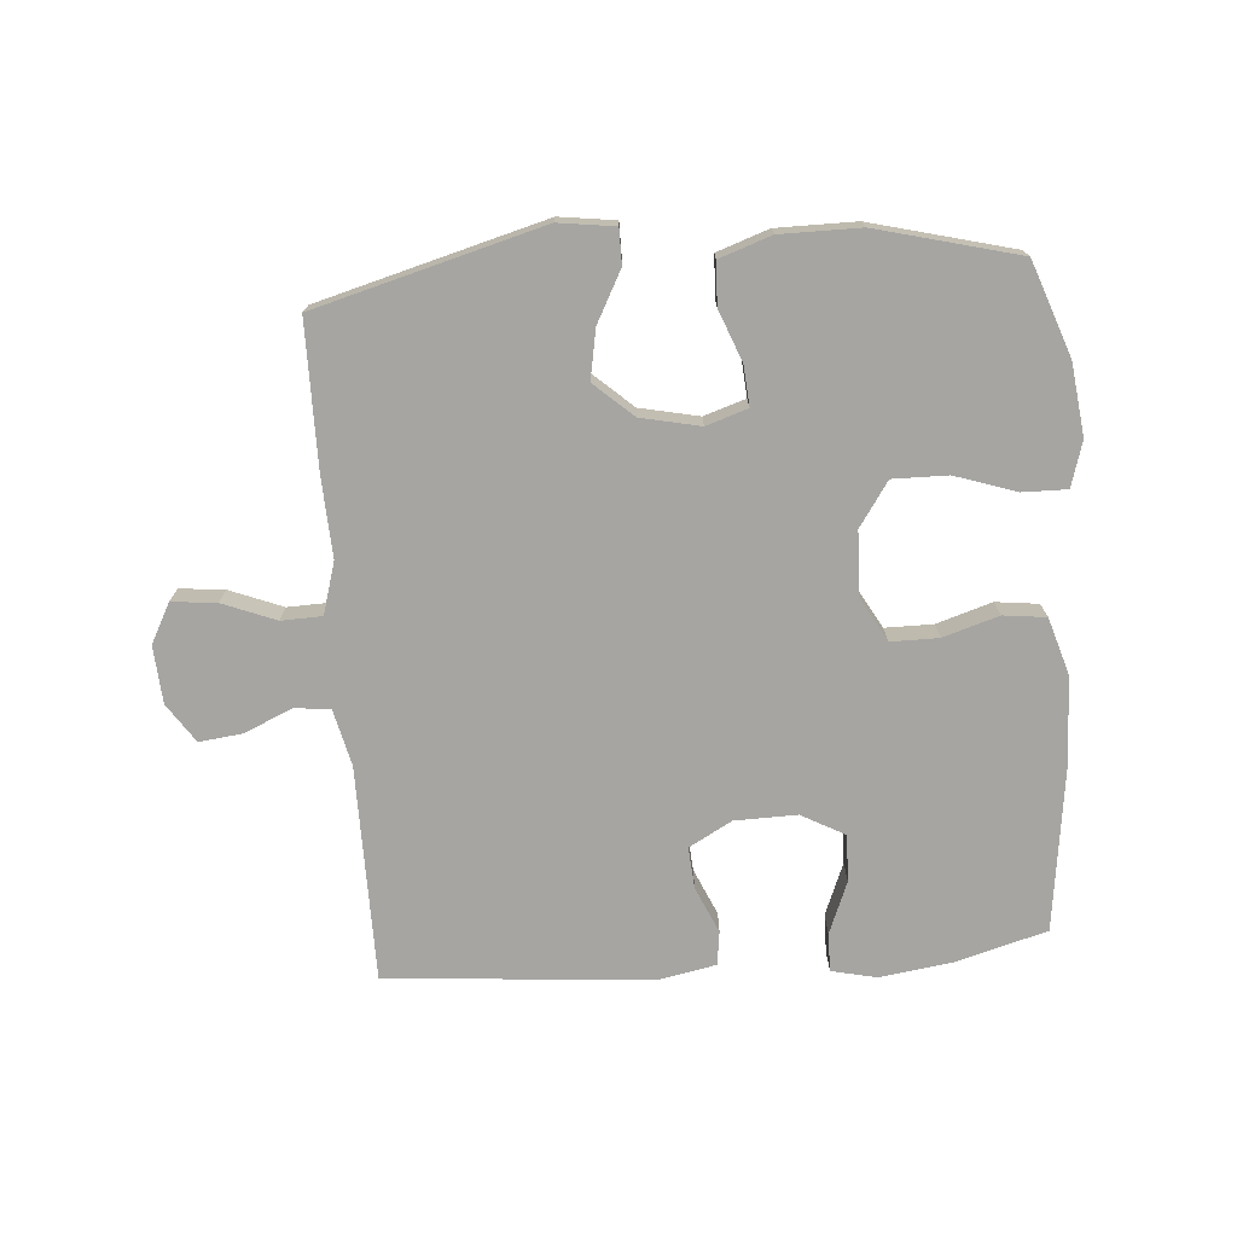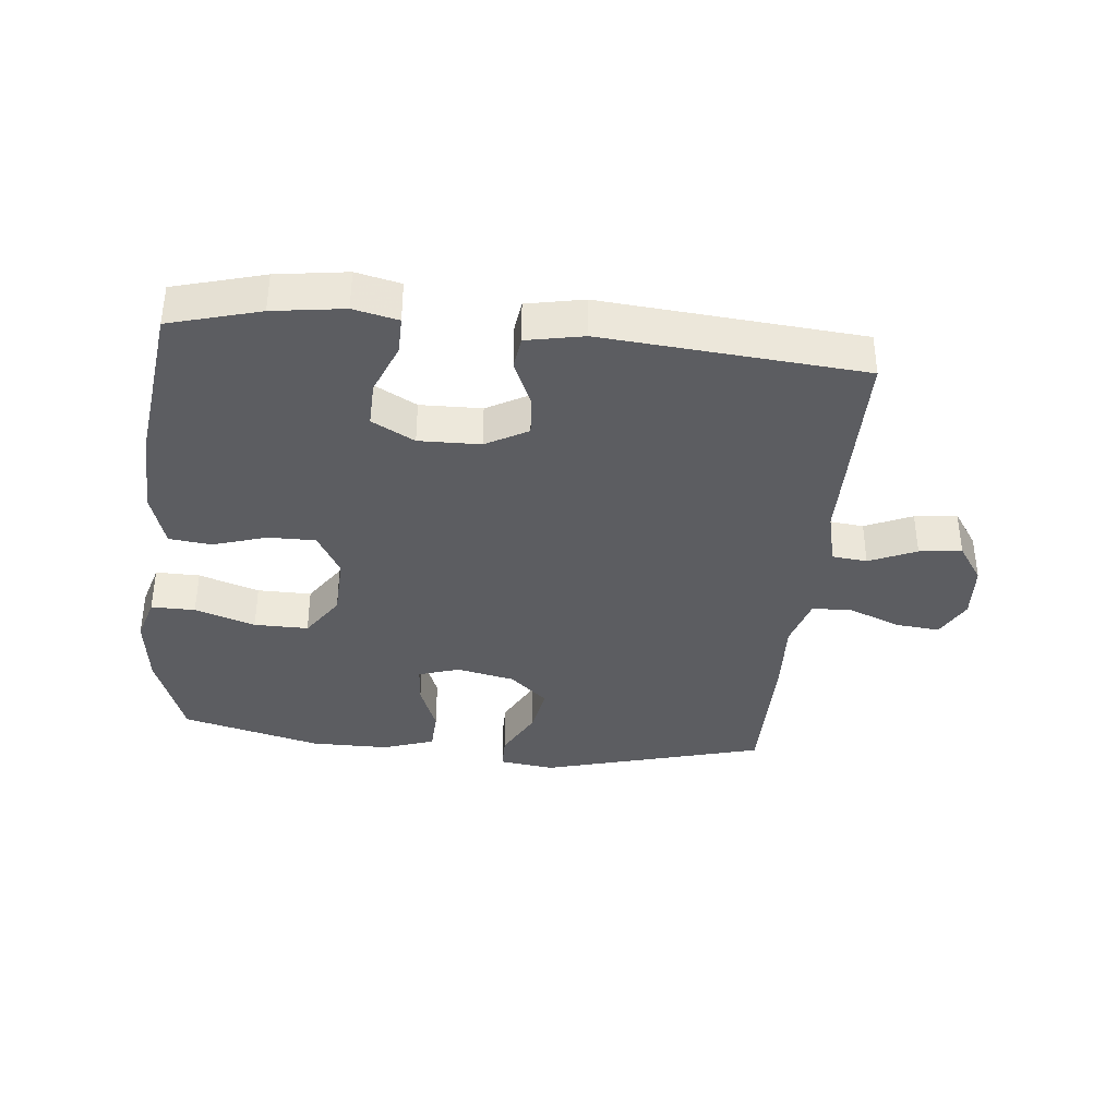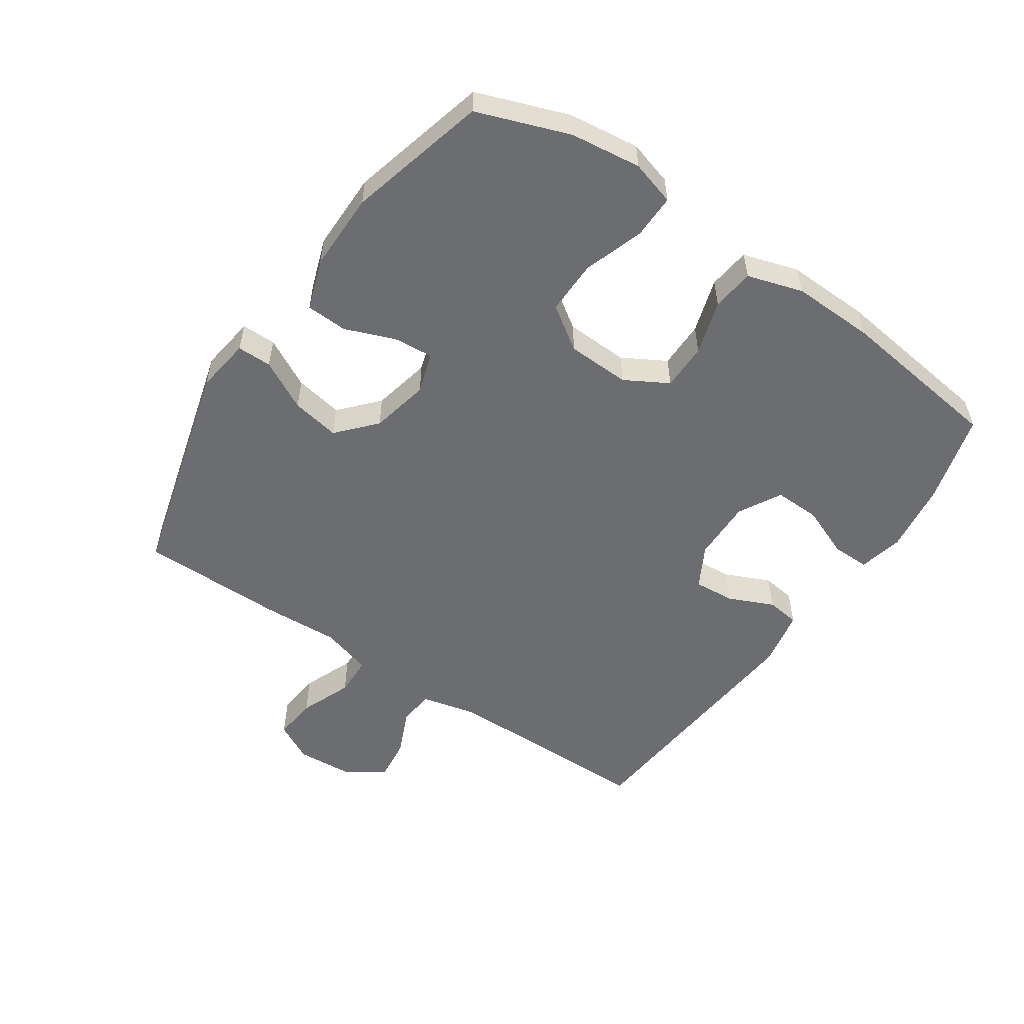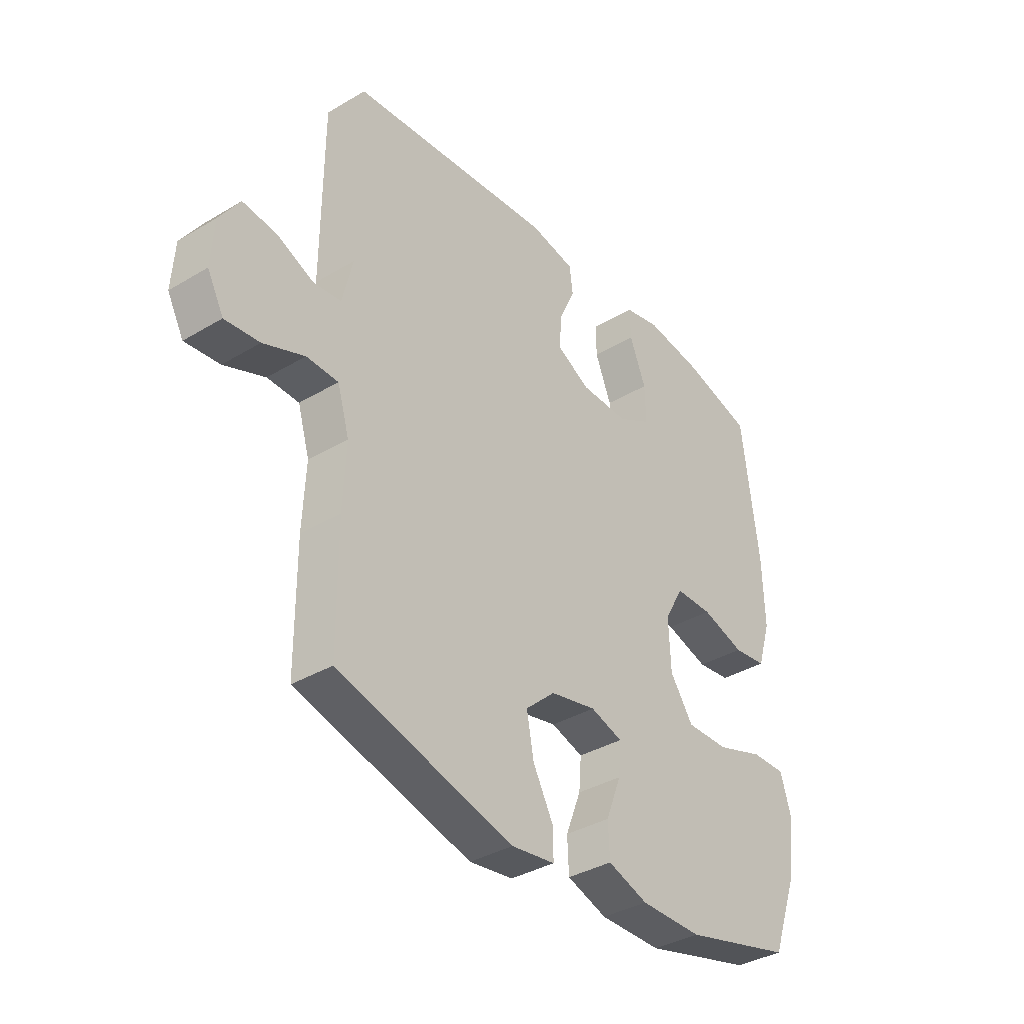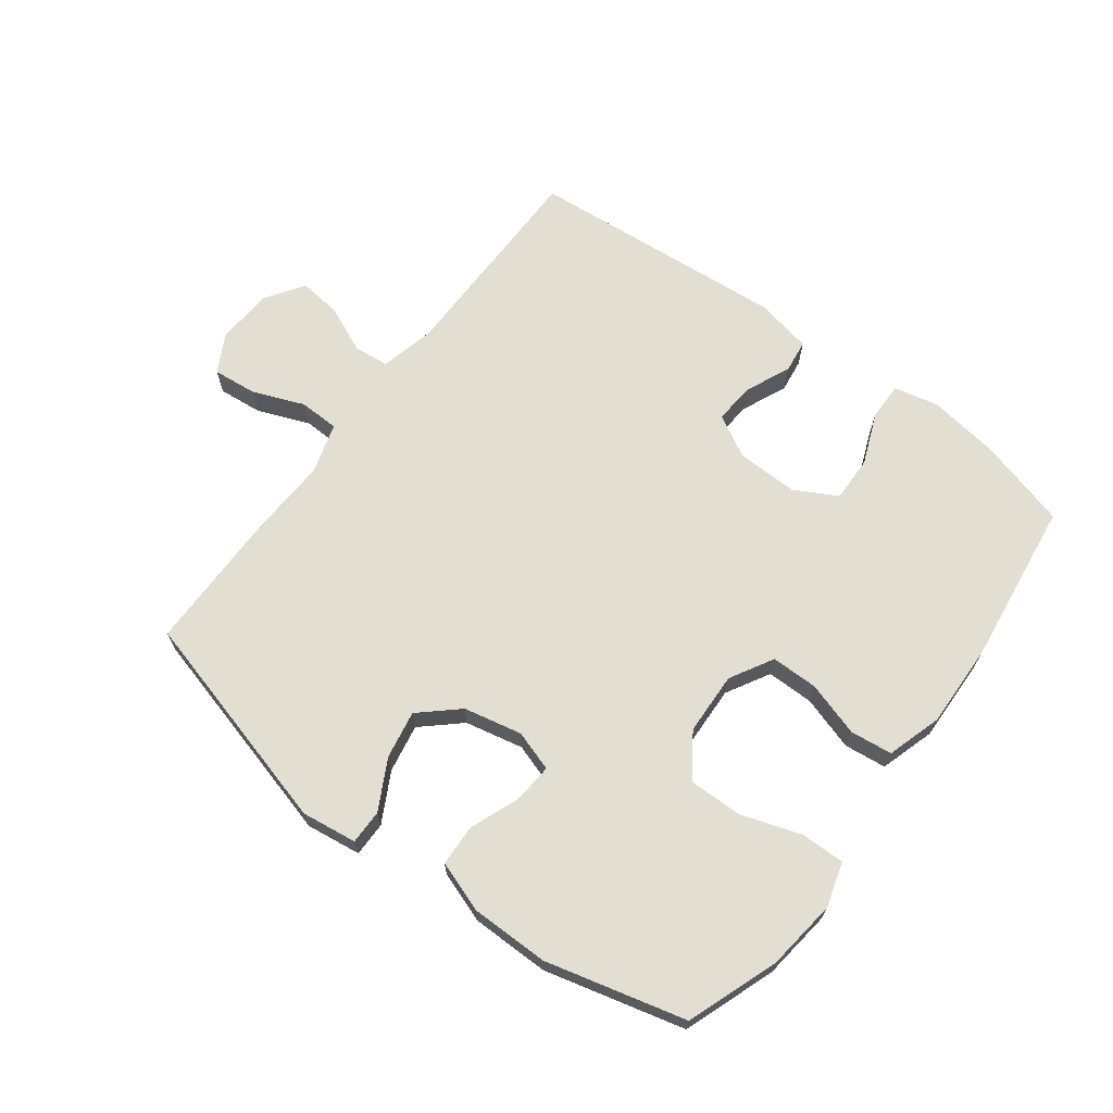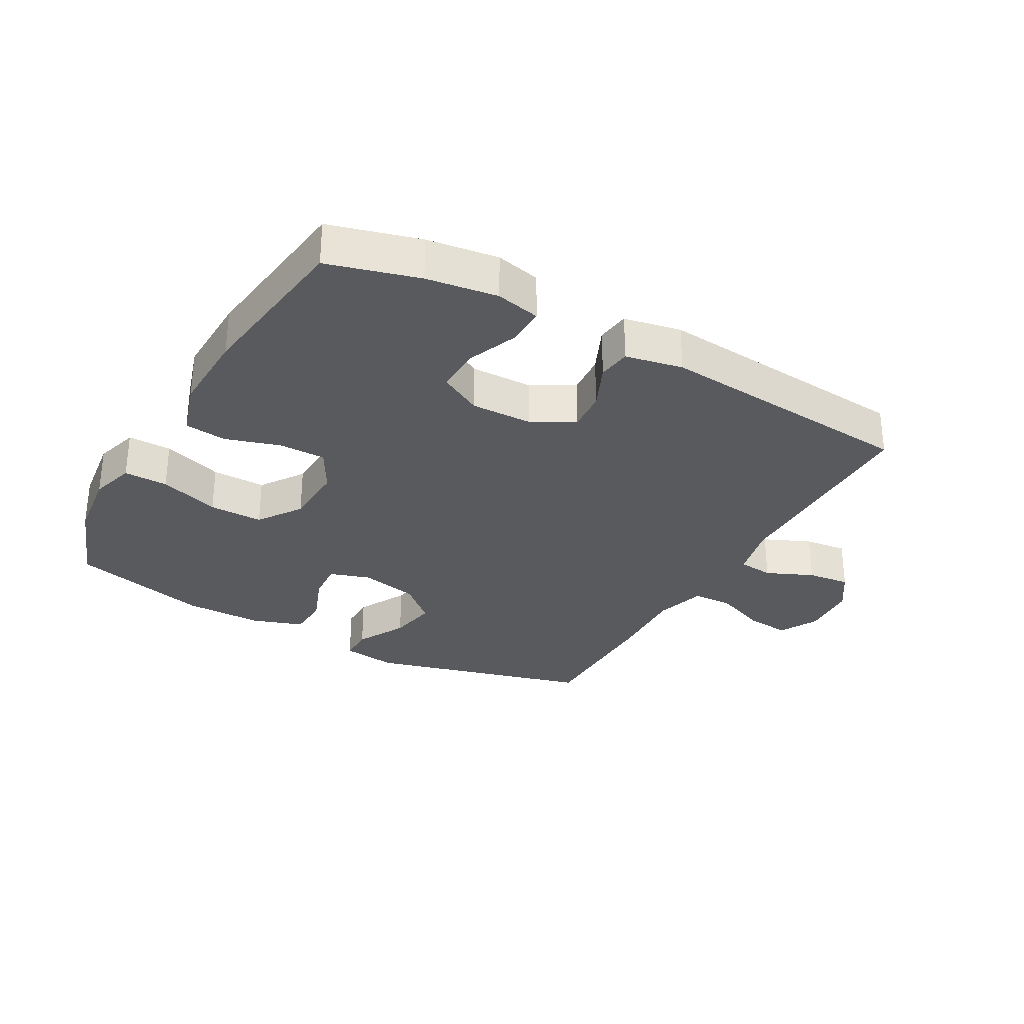
<metadata>
{"format":"obj","ext":"obj","renderer":"f3d","projection":"perspective","resolution":1024,"background":"white","views":[{"elev":-73.7,"azim":-175.6,"up":"+Y"},{"elev":-37.2,"azim":-5.8,"up":"+Y"},{"elev":-54.0,"azim":-124.2,"up":"+Y"},{"elev":-36.4,"azim":127.9,"up":"+Z"},{"elev":67.5,"azim":-143.1,"up":"+Y"},{"elev":-30.5,"azim":-29.3,"up":"+Y"}]}
</metadata>
<code>
v -0.5 0.07 0.5
v -0.356 0.07 0.54
v -0.243 0.07 0.556
v -0.172 0.07 0.54
v -0.173 0.07 0.48
v -0.206 0.07 0.398
v -0.208 0.07 0.325
v -0.14 0.07 0.288
v -0.042 0.07 0.29
v 0.025 0.07 0.327
v 0.02 0.07 0.392
v -0.012 0.07 0.464
v -0.005 0.07 0.517
v 0.086 0.07 0.535
v 0.5 0.07 0.5
v 0.502 0.07 0.162
v 0.523 0.07 0.074
v 0.579 0.07 0.068
v 0.654 0.07 0.101
v 0.722 0.07 0.109
v 0.763 0.07 0.048
v 0.769 0.07 -0.042
v 0.736 0.07 -0.104
v 0.666 0.07 -0.097
v 0.583 0.07 -0.064
v 0.519 0.07 -0.066
v 0.495 0.07 -0.147
v 0.501 0.07 -0.271
v 0.5 0.07 -0.5
v 0.145 0.07 -0.596
v 0.057 0.07 -0.584
v 0.057 0.07 -0.529
v 0.099 0.07 -0.45
v 0.113 0.07 -0.373
v 0.053 0.07 -0.319
v -0.04 0.07 -0.299
v -0.105 0.07 -0.32
v -0.1 0.07 -0.383
v -0.069 0.07 -0.463
v -0.072 0.07 -0.529
v -0.153 0.07 -0.557
v -0.278 0.07 -0.557
v -0.5 0.07 -0.5
v -0.553 0.07 -0.354
v -0.567 0.07 -0.241
v -0.546 0.07 -0.17
v -0.476 0.07 -0.171
v -0.38 0.07 -0.203
v -0.294 0.07 -0.204
v -0.247 0.07 -0.135
v -0.243 0.07 -0.035
v -0.282 0.07 0.034
v -0.357 0.07 0.034
v -0.444 0.07 0.007
v -0.511 0.07 0.015
v -0.538 0.07 0.103
v -0.534 0.07 0.235
v -0.5 0 0.5
v -0.356 0 0.54
v -0.243 0 0.556
v -0.172 0 0.54
v -0.173 0 0.48
v -0.206 0 0.398
v -0.208 0 0.325
v -0.14 0 0.288
v -0.042 0 0.29
v 0.025 0 0.327
v 0.02 0 0.392
v -0.012 0 0.464
v -0.005 0 0.517
v 0.086 0 0.535
v 0.5 0 0.5
v 0.502 0 0.162
v 0.523 0 0.074
v 0.579 0 0.068
v 0.654 0 0.101
v 0.722 0 0.109
v 0.763 0 0.048
v 0.769 0 -0.042
v 0.736 0 -0.104
v 0.666 0 -0.097
v 0.583 0 -0.064
v 0.519 0 -0.066
v 0.495 0 -0.147
v 0.501 0 -0.271
v 0.5 0 -0.5
v 0.145 0 -0.596
v 0.057 0 -0.584
v 0.057 0 -0.529
v 0.099 0 -0.45
v 0.113 0 -0.373
v 0.053 0 -0.319
v -0.04 0 -0.299
v -0.105 0 -0.32
v -0.1 0 -0.383
v -0.069 0 -0.463
v -0.072 0 -0.529
v -0.153 0 -0.557
v -0.278 0 -0.557
v -0.5 0 -0.5
v -0.553 0 -0.354
v -0.567 0 -0.241
v -0.546 0 -0.17
v -0.476 0 -0.171
v -0.38 0 -0.203
v -0.294 0 -0.204
v -0.247 0 -0.135
v -0.243 0 -0.035
v -0.282 0 0.034
v -0.357 0 0.034
v -0.444 0 0.007
v -0.511 0 0.015
v -0.538 0 0.103
v -0.534 0 0.235
f 53 54 55 56
f 52 53 56 57
f 45 46 47 48
f 45 48 49
f 44 45 49
f 43 44 49
f 42 43 49
f 41 42 49 50
f 38 39 40 41
f 37 38 41 50
f 30 31 32 33
f 30 33 34
f 27 28 29 30
f 26 27 30 34
f 22 23 24 25
f 22 25 26
f 21 22 26
f 18 19 20 21
f 17 18 21 26
f 16 17 26 34
f 11 12 13 14
f 10 11 14 15
f 9 10 15 16
f 3 4 5 6
f 3 6 7
f 2 3 7
f 52 57 1 2
f 51 52 2 7
f 36 37 50 51
f 35 36 51 7
f 34 35 7 8
f 8 9 16 34
f 113 112 111 110
f 114 113 110 109
f 105 104 103 102
f 106 105 102
f 106 102 101
f 106 101 100
f 106 100 99
f 107 106 99 98
f 98 97 96 95
f 107 98 95 94
f 90 89 88 87
f 91 90 87
f 87 86 85 84
f 91 87 84 83
f 82 81 80 79
f 83 82 79
f 83 79 78
f 78 77 76 75
f 83 78 75 74
f 91 83 74 73
f 71 70 69 68
f 72 71 68 67
f 73 72 67 66
f 63 62 61 60
f 64 63 60
f 64 60 59
f 59 58 114 109
f 64 59 109 108
f 108 107 94 93
f 64 108 93 92
f 65 64 92 91
f 91 73 66 65
f 1 58 59 2
f 2 59 60 3
f 3 60 61 4
f 4 61 62 5
f 5 62 63 6
f 6 63 64 7
f 7 64 65 8
f 8 65 66 9
f 9 66 67 10
f 10 67 68 11
f 11 68 69 12
f 12 69 70 13
f 13 70 71 14
f 14 71 72 15
f 15 72 73 16
f 16 73 74 17
f 17 74 75 18
f 18 75 76 19
f 19 76 77 20
f 20 77 78 21
f 21 78 79 22
f 22 79 80 23
f 23 80 81 24
f 24 81 82 25
f 25 82 83 26
f 26 83 84 27
f 27 84 85 28
f 28 85 86 29
f 29 86 87 30
f 30 87 88 31
f 31 88 89 32
f 32 89 90 33
f 33 90 91 34
f 34 91 92 35
f 35 92 93 36
f 36 93 94 37
f 37 94 95 38
f 38 95 96 39
f 39 96 97 40
f 40 97 98 41
f 41 98 99 42
f 42 99 100 43
f 43 100 101 44
f 44 101 102 45
f 45 102 103 46
f 46 103 104 47
f 47 104 105 48
f 48 105 106 49
f 49 106 107 50
f 50 107 108 51
f 51 108 109 52
f 52 109 110 53
f 53 110 111 54
f 54 111 112 55
f 55 112 113 56
f 56 113 114 57
f 57 114 58 1

</code>
